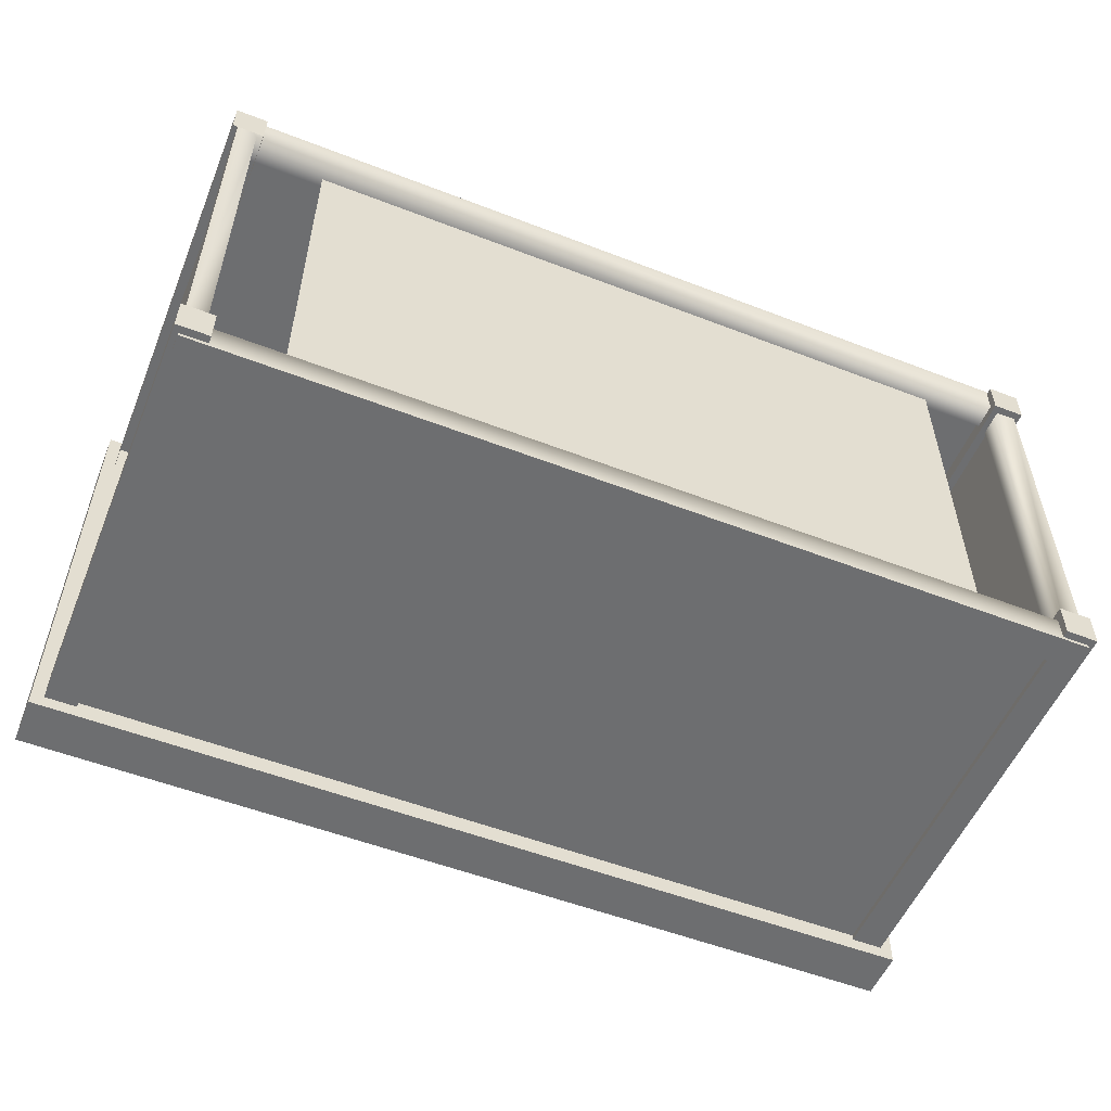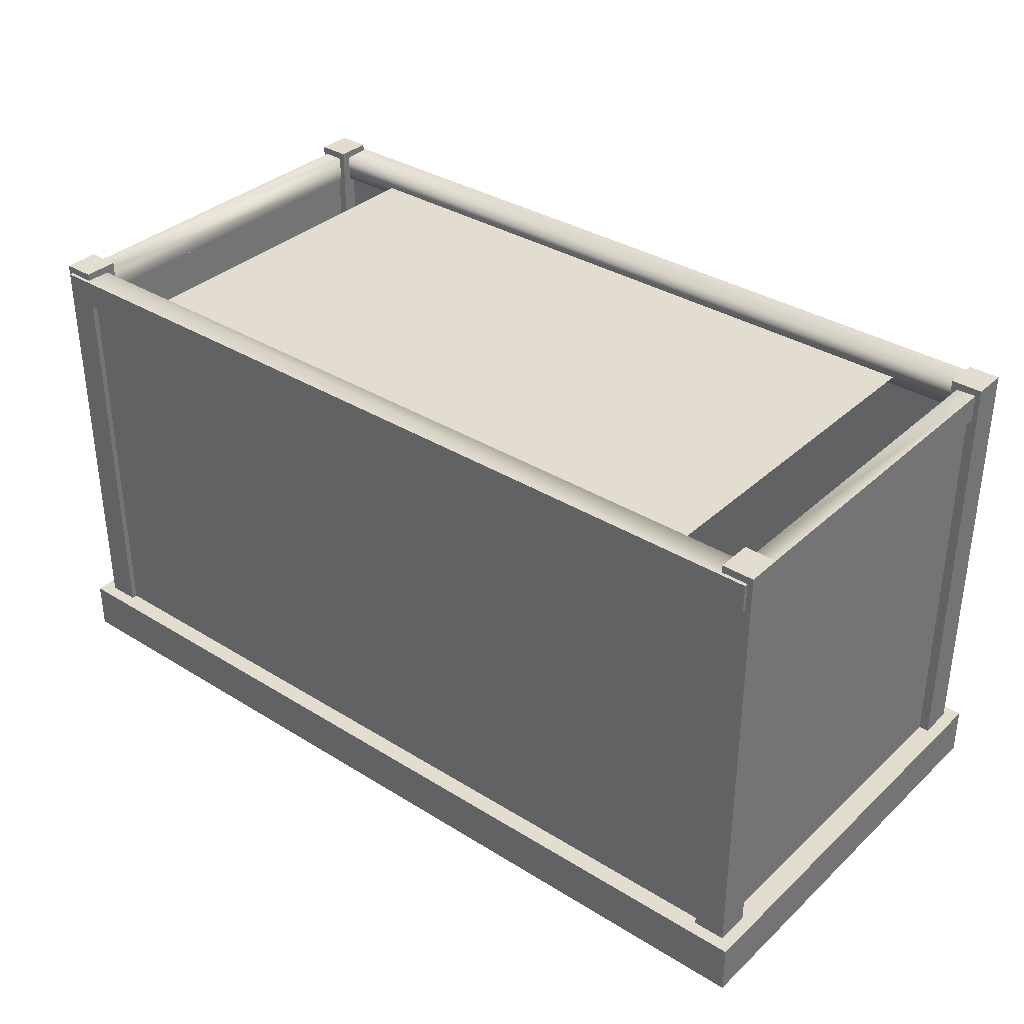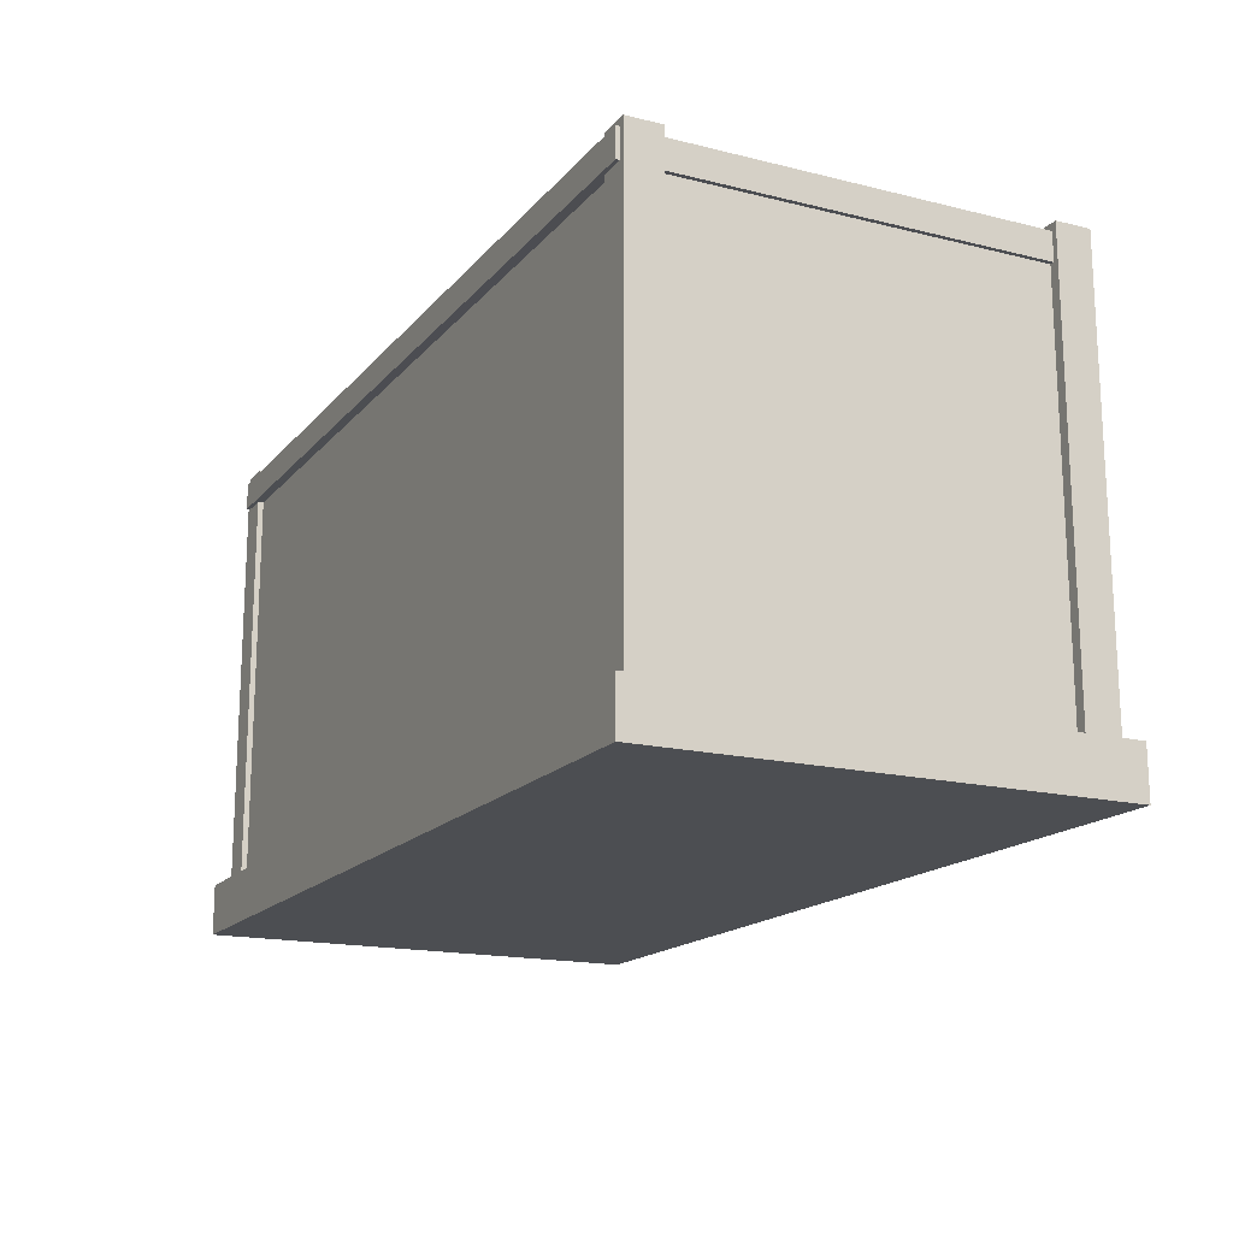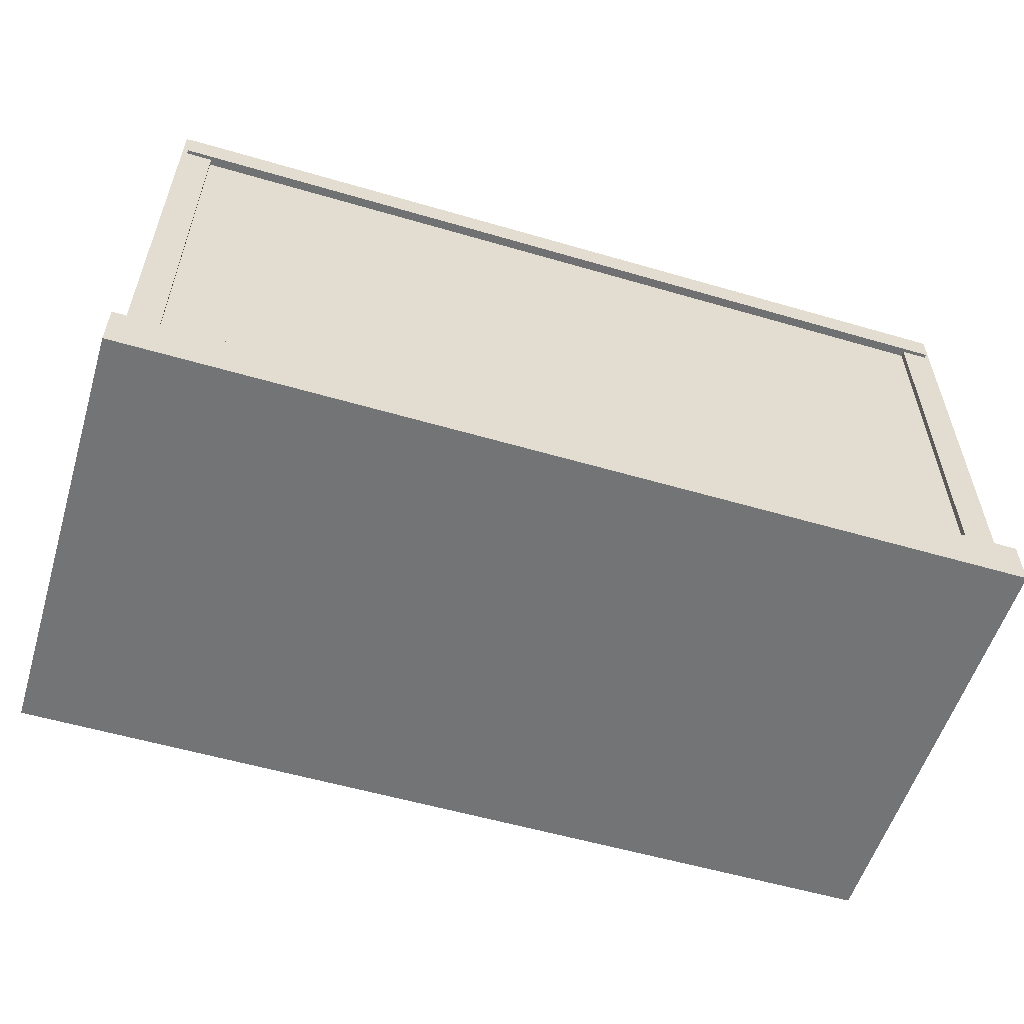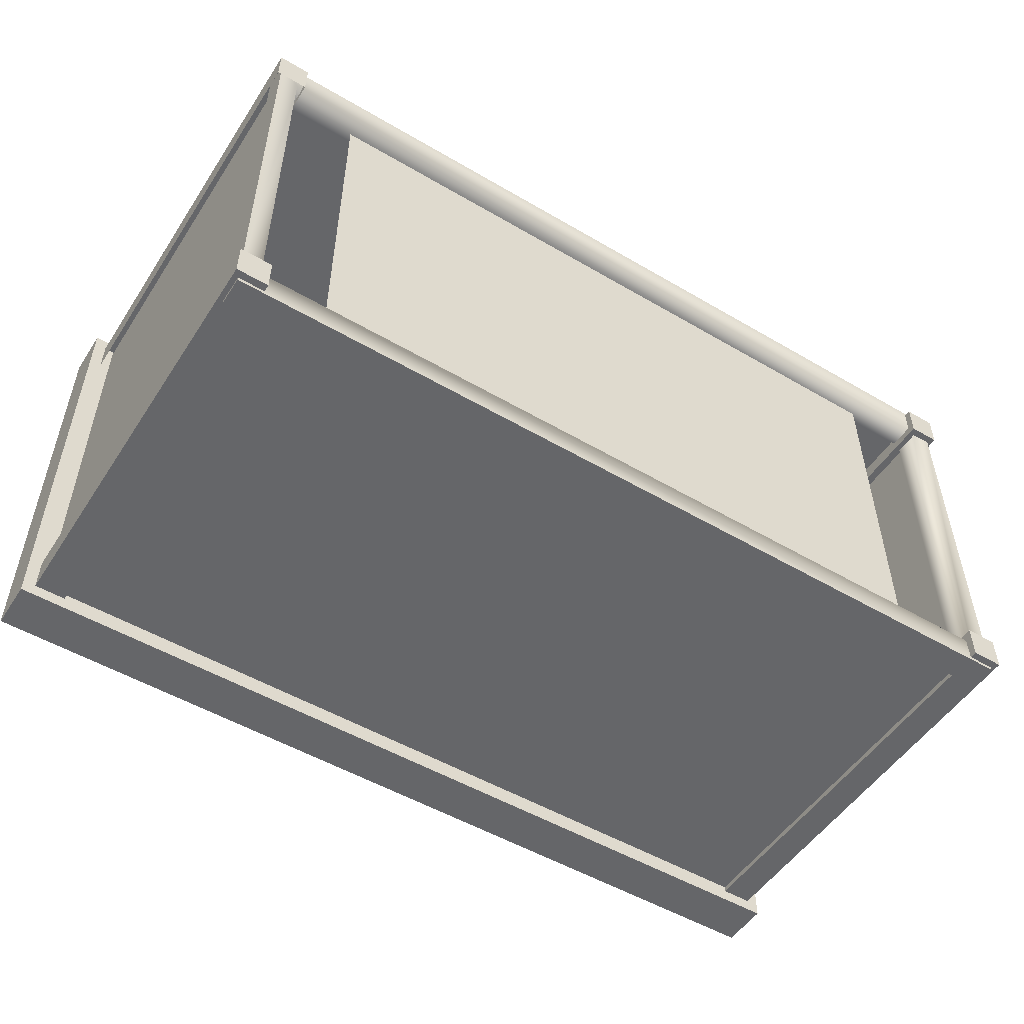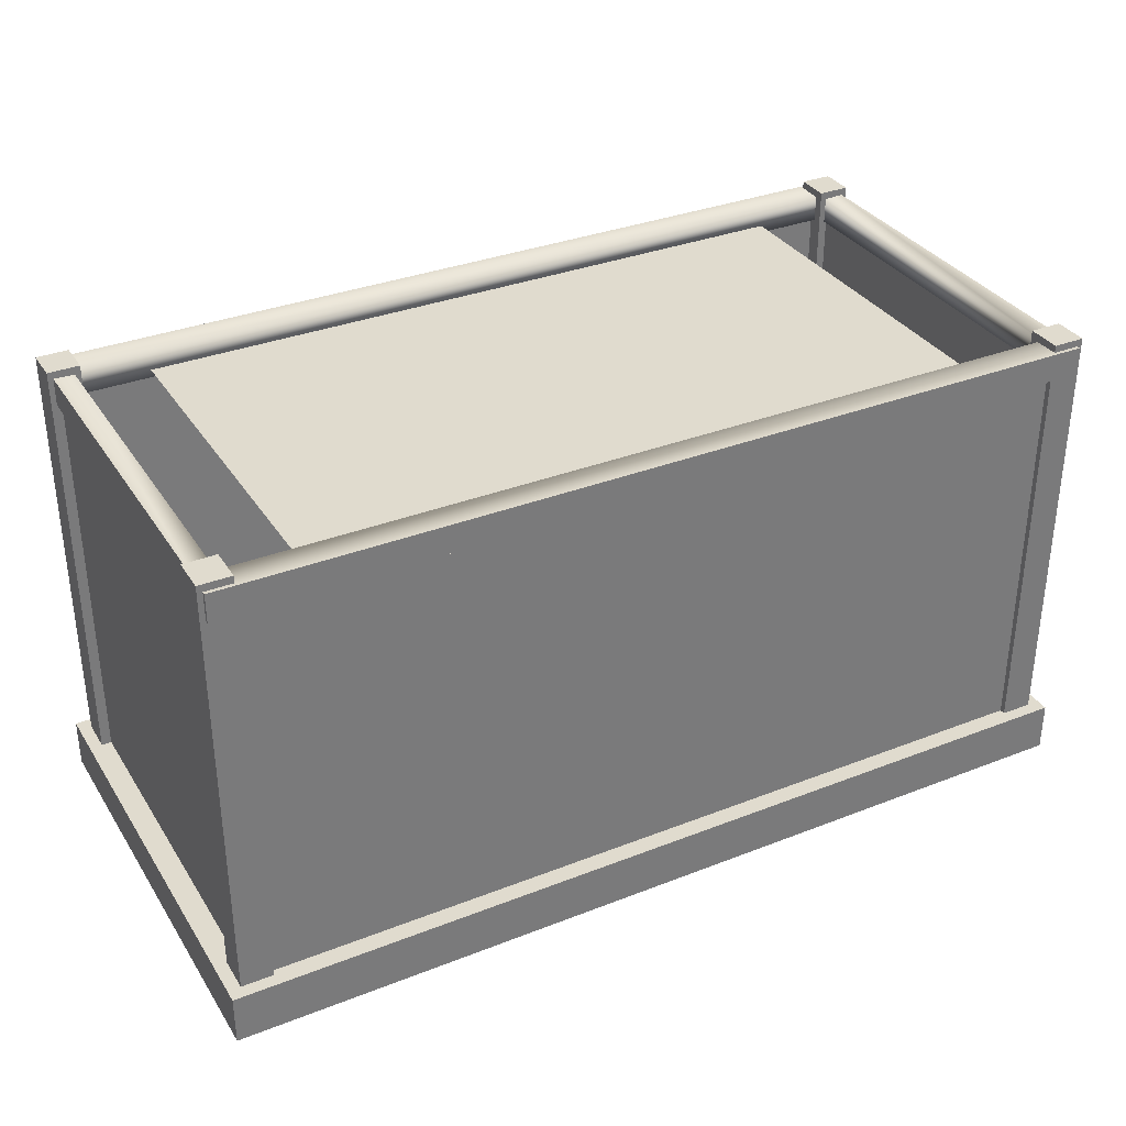
<metadata>
{"format":"obj","ext":"obj","renderer":"f3d","projection":"perspective","resolution":1024,"background":"white","views":[{"elev":-54.3,"azim":-22.3,"up":"+Y"},{"elev":34.9,"azim":-140.4,"up":"+Z"},{"elev":-16.8,"azim":-116.5,"up":"+Z"},{"elev":-56.2,"azim":163.0,"up":"+Z"},{"elev":-51.9,"azim":-32.4,"up":"+Y"},{"elev":33.6,"azim":151.9,"up":"+Z"}]}
</metadata>
<code>
g Fishtank
v -1.878 -0.9391 0
v 1.878 -0.9391 0
v 1.878 0.9391 0
v -1.878 0.9391 0
v -1.878 -0.9391 0.2075
v -1.878 0.9391 0.2075
v 1.878 0.9391 0.2075
v 1.878 -0.9391 0.2075
v 1.878 0.9391 0
v 1.878 0.9391 0.2075
v -1.878 0.9391 0.2075
v -1.878 0.9391 0
v -1.878 -0.9391 0
v -1.878 -0.9391 0.2075
v 1.878 -0.9391 0.2075
v 1.878 -0.9391 0
v 1.878 -0.9391 0
v 1.878 -0.9391 0.2075
v 1.878 0.9391 0.2075
v 1.878 0.9391 0
v -1.878 0.9391 0
v -1.878 0.9391 0.2075
v -1.878 -0.9391 0.2075
v -1.878 -0.9391 0
v -1.826 -0.8866 2.001
v -1.826 -0.7426 2.001
v -1.694 -0.7426 2.001
v -1.694 -0.8866 2.001
v -1.694 -0.7426 0.09006
v -1.694 -0.7426 2.001
v -1.826 -0.7426 2.001
v -1.826 -0.7426 0.09006
v -1.826 -0.8866 0.09006
v -1.826 -0.8866 2.001
v -1.694 -0.8866 2.001
v -1.694 -0.8866 0.09006
v -1.694 -0.8866 0.09006
v -1.694 -0.8866 2.001
v -1.694 -0.7426 2.001
v -1.694 -0.7426 0.09006
v -1.826 -0.7426 0.09006
v -1.826 -0.7426 2.001
v -1.826 -0.8866 2.001
v -1.826 -0.8866 0.09006
v 1.694 -0.8866 2.001
v 1.694 -0.7426 2.001
v 1.826 -0.7426 2.001
v 1.826 -0.8866 2.001
v 1.826 -0.7426 0.09006
v 1.826 -0.7426 2.001
v 1.694 -0.7426 2.001
v 1.694 -0.7426 0.09006
v 1.694 -0.8866 0.09006
v 1.694 -0.8866 2.001
v 1.826 -0.8866 2.001
v 1.826 -0.8866 0.09006
v 1.826 -0.8866 0.09006
v 1.826 -0.8866 2.001
v 1.826 -0.7426 2.001
v 1.826 -0.7426 0.09006
v 1.694 -0.7426 0.09006
v 1.694 -0.7426 2.001
v 1.694 -0.8866 2.001
v 1.694 -0.8866 0.09006
v -1.826 0.7426 2.001
v -1.826 0.8866 2.001
v -1.694 0.8866 2.001
v -1.694 0.7426 2.001
v -1.694 0.7426 0.09006
v -1.694 0.7426 2.001
v -1.694 0.8866 2.001
v -1.694 0.8866 0.09006
v -1.826 0.8866 0.09006
v -1.826 0.8866 2.001
v -1.826 0.7426 2.001
v -1.826 0.7426 0.09006
v 1.694 0.7426 2.001
v 1.694 0.8866 2.001
v 1.826 0.8866 2.001
v 1.826 0.7426 2.001
v 1.826 0.8866 0.09006
v 1.826 0.8866 2.001
v 1.694 0.8866 2.001
v 1.694 0.8866 0.09006
v 1.694 0.7426 0.09006
v 1.694 0.7426 2.001
v 1.826 0.7426 2.001
v 1.826 0.7426 0.09006
v 1.826 0.7426 0.09006
v 1.826 0.7426 2.001
v 1.826 0.8866 2.001
v 1.826 0.8866 0.09006
v 1.694 0.8866 0.09006
v 1.694 0.8866 2.001
v 1.694 0.7426 2.001
v 1.694 0.7426 0.09006
v 1.804 0.9021 1.856
v 1.804 0.9021 1.971
v -1.804 0.9021 1.971
v -1.804 0.9021 1.856
v -1.804 -0.9021 1.856
v -1.804 -0.9021 1.971
v 1.804 -0.9021 1.971
v 1.804 -0.9021 1.856
v 1.804 -0.9021 1.856
v 1.804 -0.9021 1.971
v 1.804 0.9021 1.971
v 1.804 0.9021 1.856
v -1.804 0.9021 1.856
v -1.804 0.9021 1.971
v -1.804 -0.9021 1.971
v -1.804 -0.9021 1.856
v 1.72 0.7811 1.859
v -1.72 0.7811 1.859
v -1.72 0.7811 1.969
v 1.72 0.7811 1.969
v -1.72 -0.7811 1.859
v 1.72 -0.7811 1.859
v 1.72 -0.7811 1.969
v -1.72 -0.7811 1.969
v 1.72 -0.7811 1.859
v 1.72 0.7811 1.859
v 1.72 0.7811 1.969
v 1.72 -0.7811 1.969
v -1.72 0.7811 1.859
v -1.72 -0.7811 1.859
v -1.72 -0.7811 1.969
v -1.72 0.7811 1.969
v -1.804 0.9021 1.971
v 1.804 0.9021 1.971
v 1.72 0.7811 1.969
v -1.72 0.7811 1.969
v 1.804 -0.9021 1.971
v -1.804 -0.9021 1.971
v -1.72 -0.7811 1.969
v 1.72 -0.7811 1.969
v 1.804 0.9021 1.856
v 1.72 0.7811 1.859
v -1.72 0.7811 1.859
v -1.804 0.9021 1.856
v -1.804 -0.9021 1.856
v 1.804 -0.9021 1.856
v 1.72 -0.7811 1.859
v -1.72 -0.7811 1.859
v 1.804 0.9021 1.971
v 1.804 -0.9021 1.971
v 1.72 -0.7811 1.969
v 1.72 0.7811 1.969
v -1.804 -0.9021 1.971
v -1.804 0.9021 1.971
v -1.72 0.7811 1.969
v -1.72 -0.7811 1.969
v 1.804 -0.9021 1.856
v 1.72 -0.7811 1.859
v 1.72 0.7811 1.859
v 1.804 0.9021 1.856
v -1.804 0.9021 1.856
v -1.804 -0.9021 1.856
v -1.72 -0.7811 1.859
v -1.72 0.7811 1.859
v -1.694 0.8866 2.001
v -1.826 0.8866 2.001
v -1.826 0.8866 0.09006
v -1.694 0.8866 0.09006
v -1.785 -0.8633 0.07622
v 1.785 -0.8633 0.07622
v 1.785 0.8633 0.07622
v -1.785 0.8633 0.07622
v 1.73 0.8076 1.912
v 1.73 0.8076 0.3285
v -1.73 0.8076 0.3285
v -1.73 0.8076 1.912
v 1.785 0.8633 0.07622
v 1.785 0.8633 1.912
v -1.785 0.8633 1.912
v -1.785 0.8633 0.07622
v -1.785 -0.8633 0.07622
v -1.785 -0.8633 1.912
v 1.785 -0.8633 1.912
v 1.785 -0.8633 0.07622
v 1.785 -0.8633 0.07622
v 1.785 -0.8633 1.912
v 1.785 0.8633 1.912
v 1.785 0.8633 0.07622
v -1.785 0.8633 0.07622
v -1.785 0.8633 1.912
v -1.785 -0.8633 1.912
v -1.785 -0.8633 0.07622
v -1.73 -0.8076 0.3285
v -1.73 0.8076 0.3285
v 1.73 0.8076 0.3285
v 1.73 -0.8076 0.3285
v -1.73 -0.8076 1.912
v -1.73 -0.8076 0.3285
v 1.73 -0.8076 0.3285
v 1.73 -0.8076 1.912
v 1.73 -0.8076 1.912
v 1.73 -0.8076 0.3285
v 1.73 0.8076 0.3285
v 1.73 0.8076 1.912
v -1.73 0.8076 1.912
v -1.73 0.8076 0.3285
v -1.73 -0.8076 0.3285
v -1.73 -0.8076 1.912
v 1.41 0.8445 1.891
v 1.41 -0.8413 1.891
v -1.41 -0.8413 1.891
v -1.41 0.8445 1.891
v -1.73 -0.8076 1.912
v -1.785 -0.8633 1.912
v -1.785 0.8633 1.912
v -1.73 0.8076 1.912
v 1.73 -0.8076 1.912
v 1.785 0.8633 1.912
v 1.785 -0.8633 1.912
v 1.73 0.8076 1.912
g Fishtank_0
f 3 2 1
f 4 3 1
f 7 6 5
f 8 7 5
f 11 10 9
f 12 11 9
f 15 14 13
f 16 15 13
f 19 18 17
f 20 19 17
f 23 22 21
f 24 23 21
f 27 26 25
f 28 27 25
f 31 30 29
f 32 31 29
f 35 34 33
f 36 35 33
f 39 38 37
f 40 39 37
f 43 42 41
f 44 43 41
f 47 46 45
f 48 47 45
f 51 50 49
f 52 51 49
f 55 54 53
f 56 55 53
f 59 58 57
f 60 59 57
f 63 62 61
f 64 63 61
f 67 66 65
f 68 67 65
f 71 70 69
f 72 71 69
f 75 74 73
f 76 75 73
f 79 78 77
f 80 79 77
f 83 82 81
f 84 83 81
f 87 86 85
f 88 87 85
f 91 90 89
f 92 91 89
f 95 94 93
f 96 95 93
f 99 98 97
f 100 99 97
f 103 102 101
f 104 103 101
f 107 106 105
f 108 107 105
f 111 110 109
f 112 111 109
f 115 114 113
f 116 115 113
f 119 118 117
f 120 119 117
f 123 122 121
f 124 123 121
f 127 126 125
f 128 127 125
f 131 130 129
f 132 131 129
f 135 134 133
f 136 135 133
f 139 138 137
f 140 139 137
f 143 142 141
f 144 143 141
f 147 146 145
f 148 147 145
f 151 150 149
f 152 151 149
f 155 154 153
f 156 155 153
f 159 158 157
f 160 159 157
f 163 162 161
f 164 163 161
g Fishtank_1
f 167 166 165
f 168 167 165
f 171 170 169
f 172 171 169
f 175 174 173
f 176 175 173
f 179 178 177
f 180 179 177
f 183 182 181
f 184 183 181
f 187 186 185
f 188 187 185
f 191 190 189
f 192 191 189
f 195 194 193
f 196 195 193
f 199 198 197
f 200 199 197
f 203 202 201
f 204 203 201
f 207 206 205
f 208 207 205
f 211 210 209
f 212 211 209
f 209 210 213
f 214 211 212
f 210 215 213
f 216 214 212
f 213 215 216
f 215 214 216

</code>
